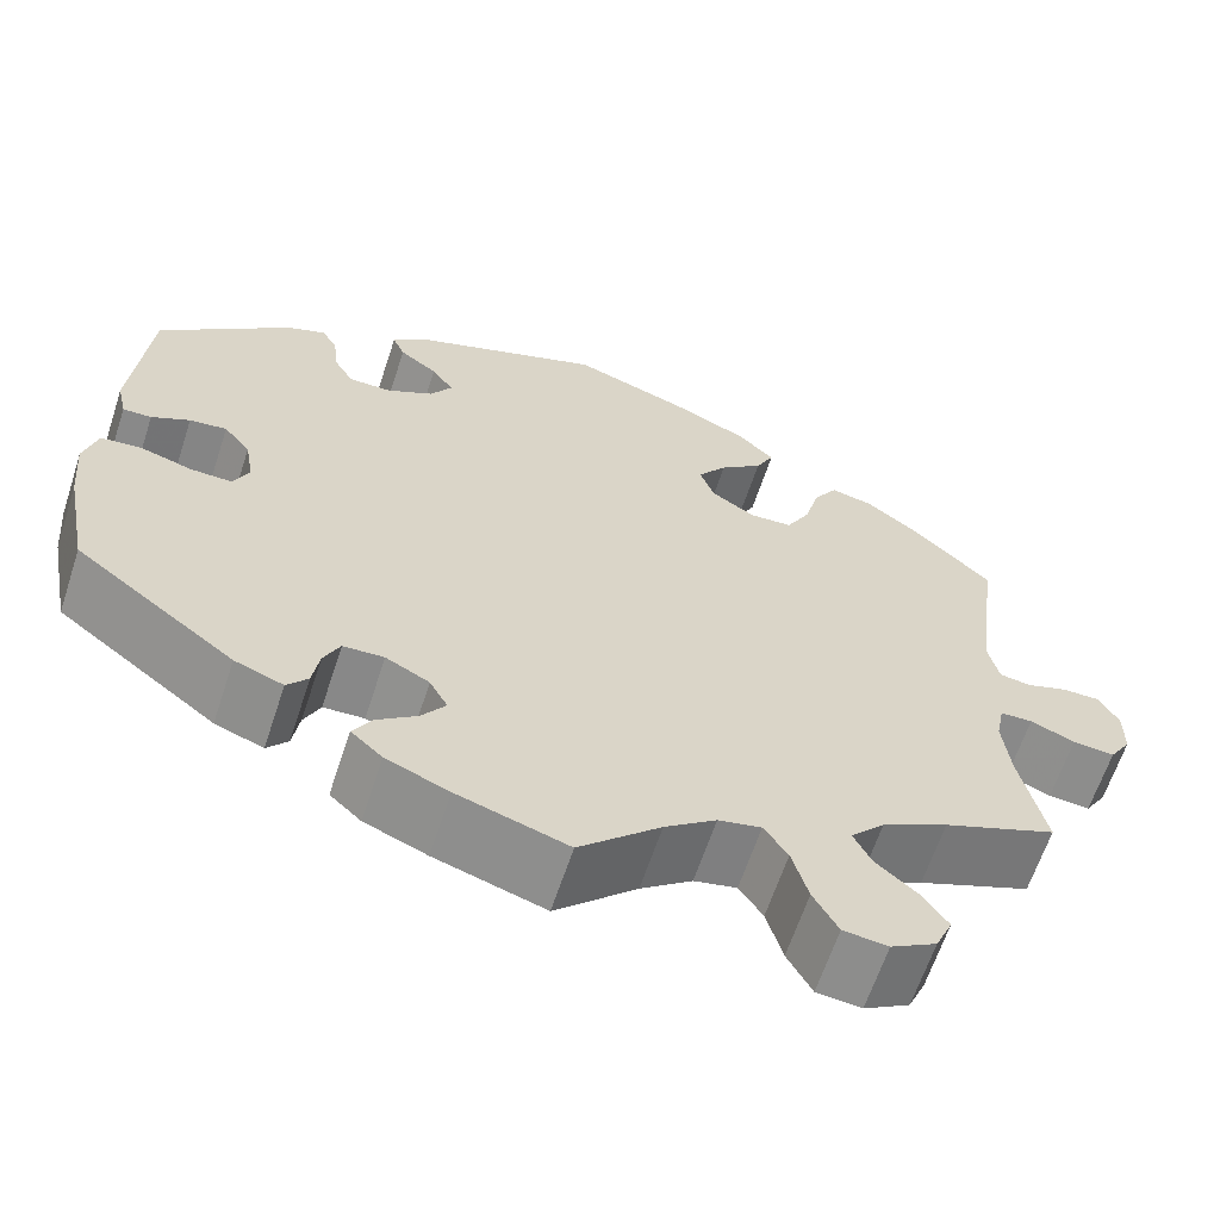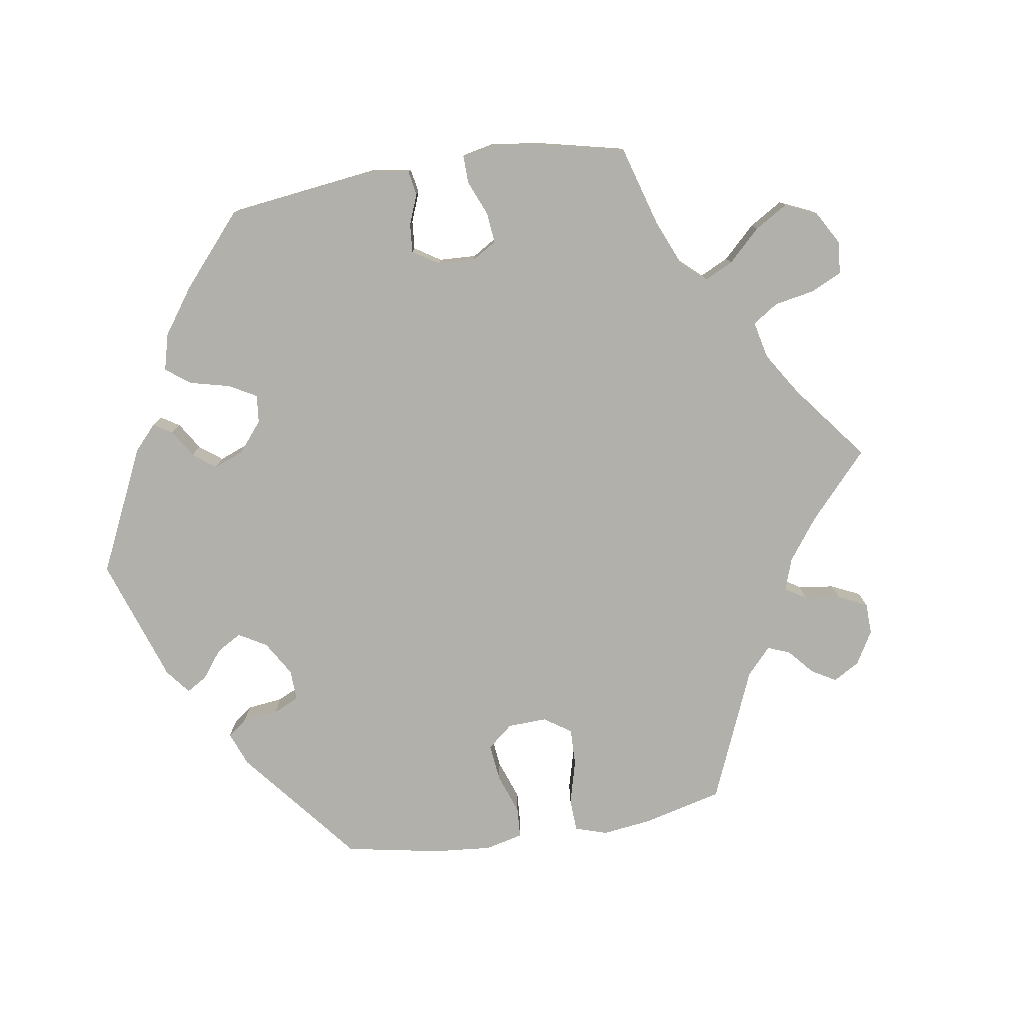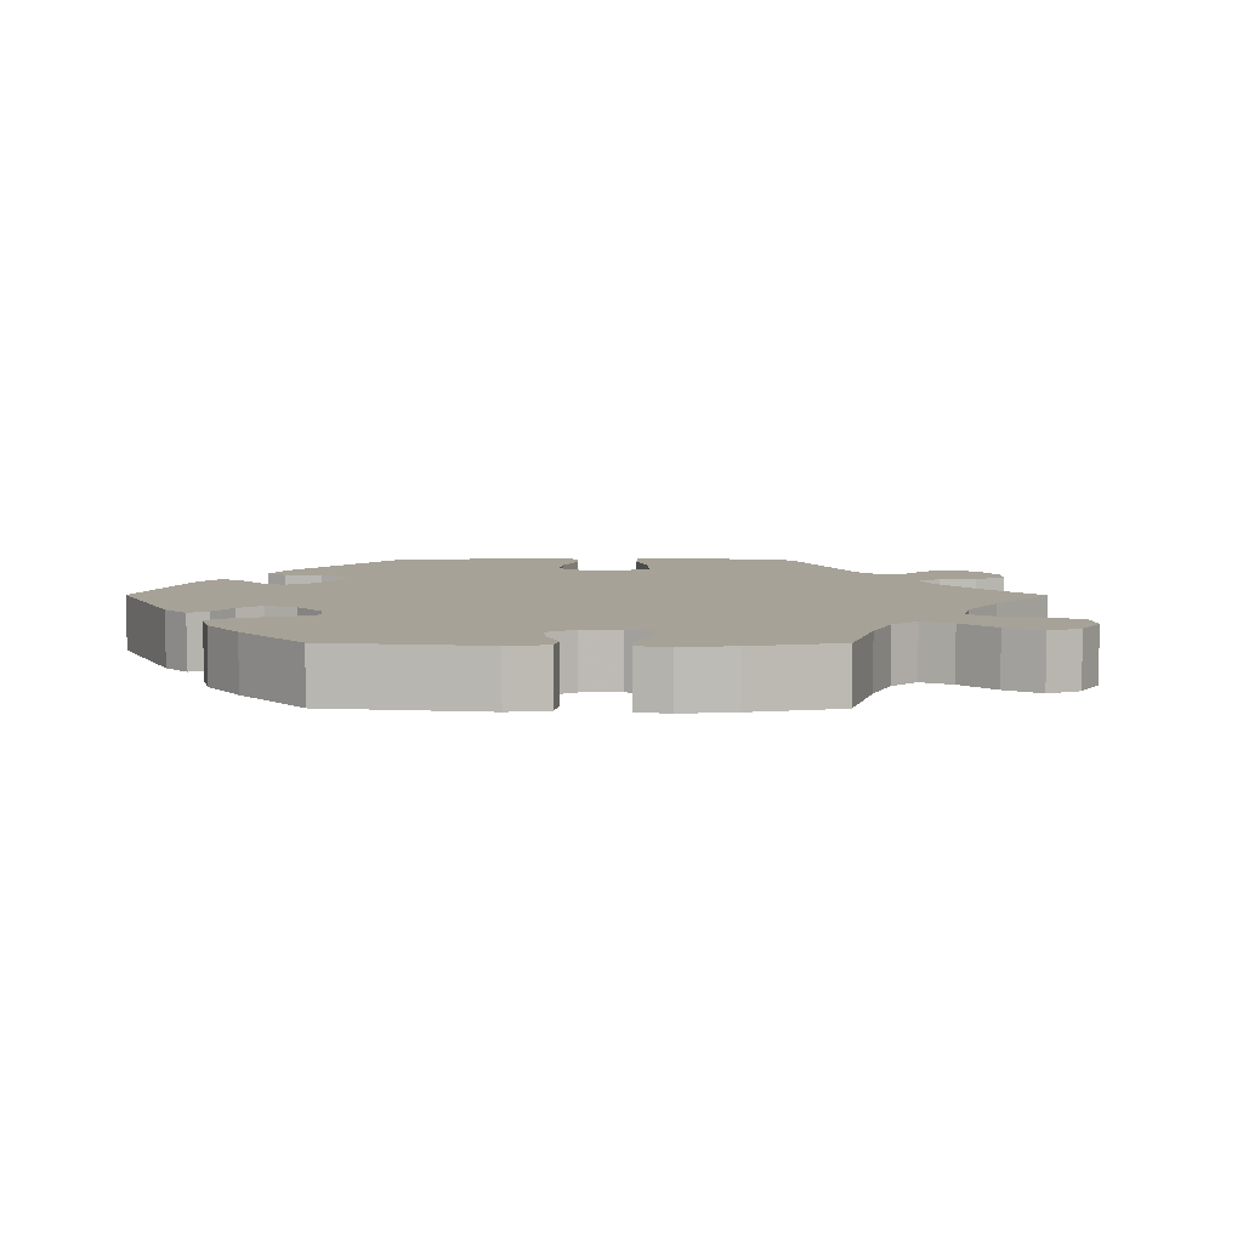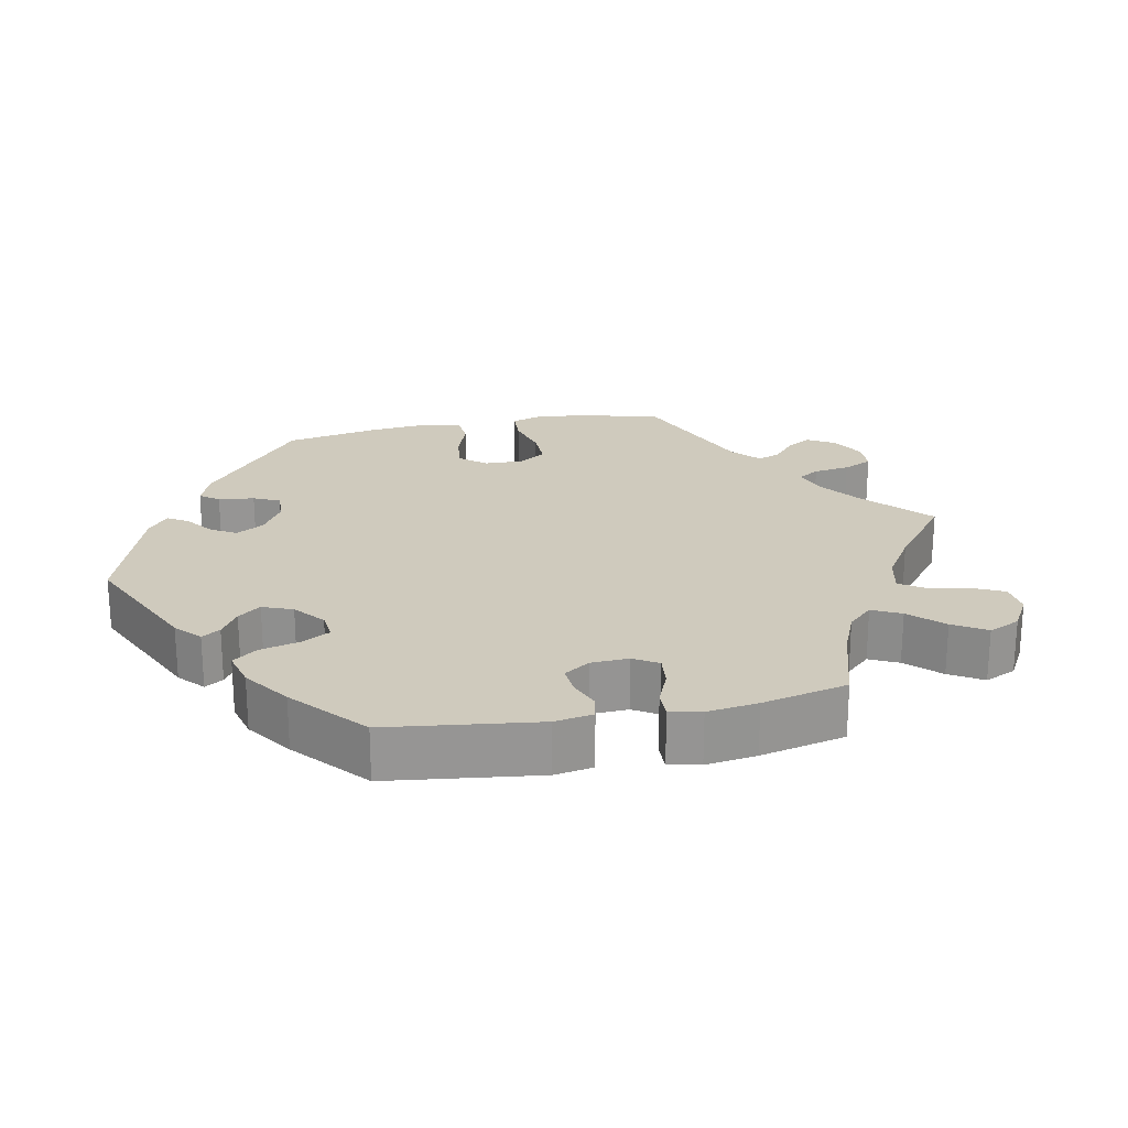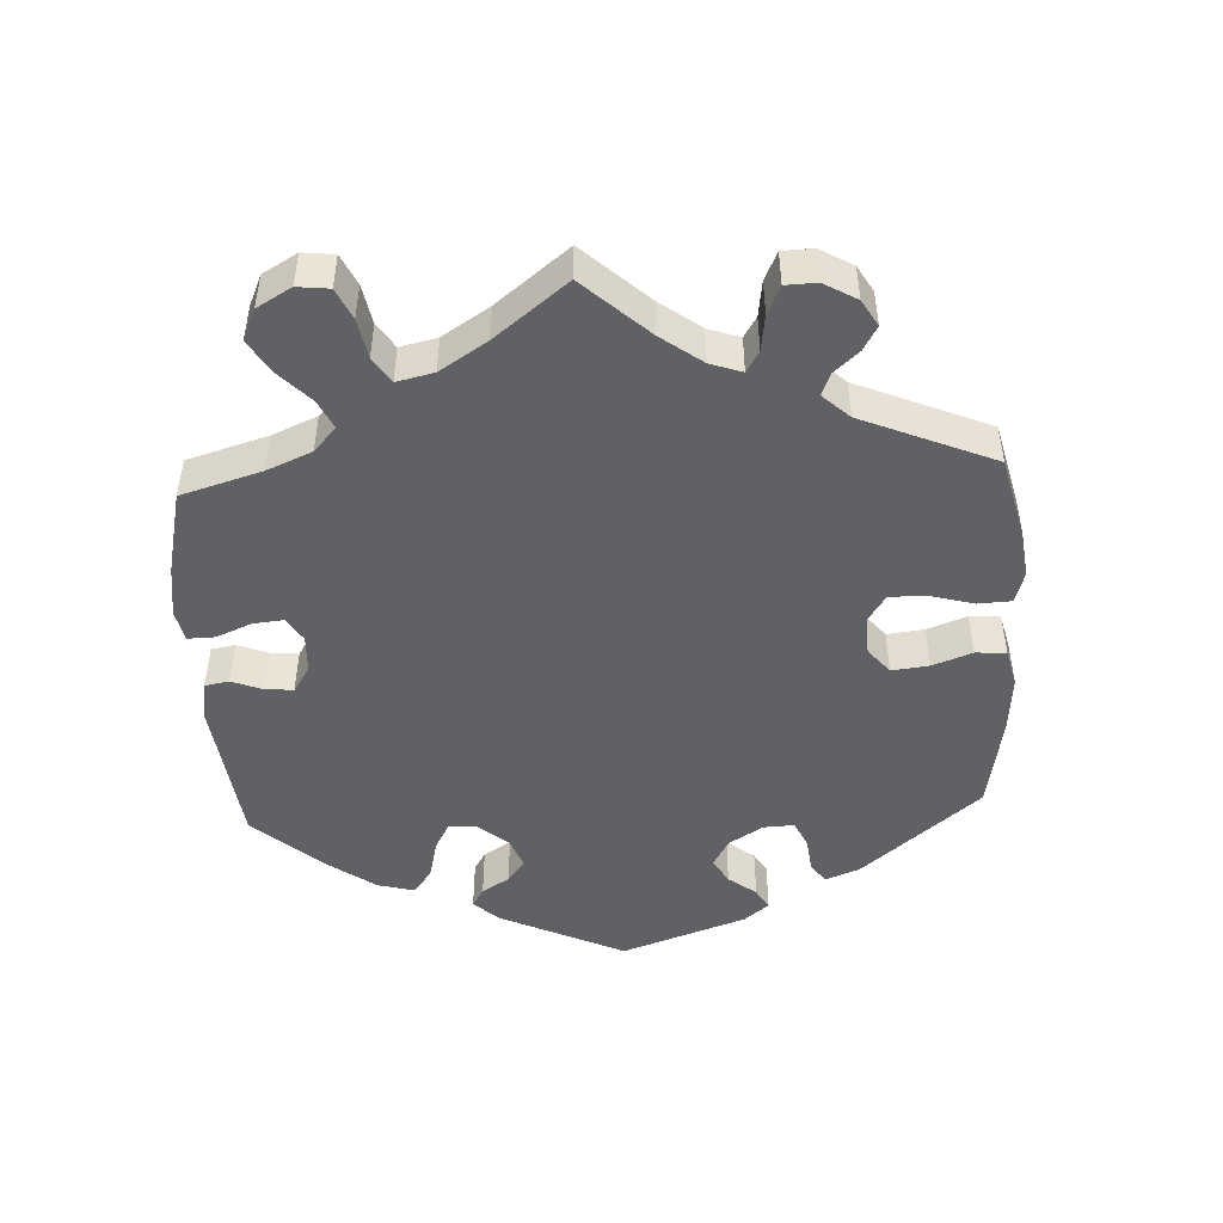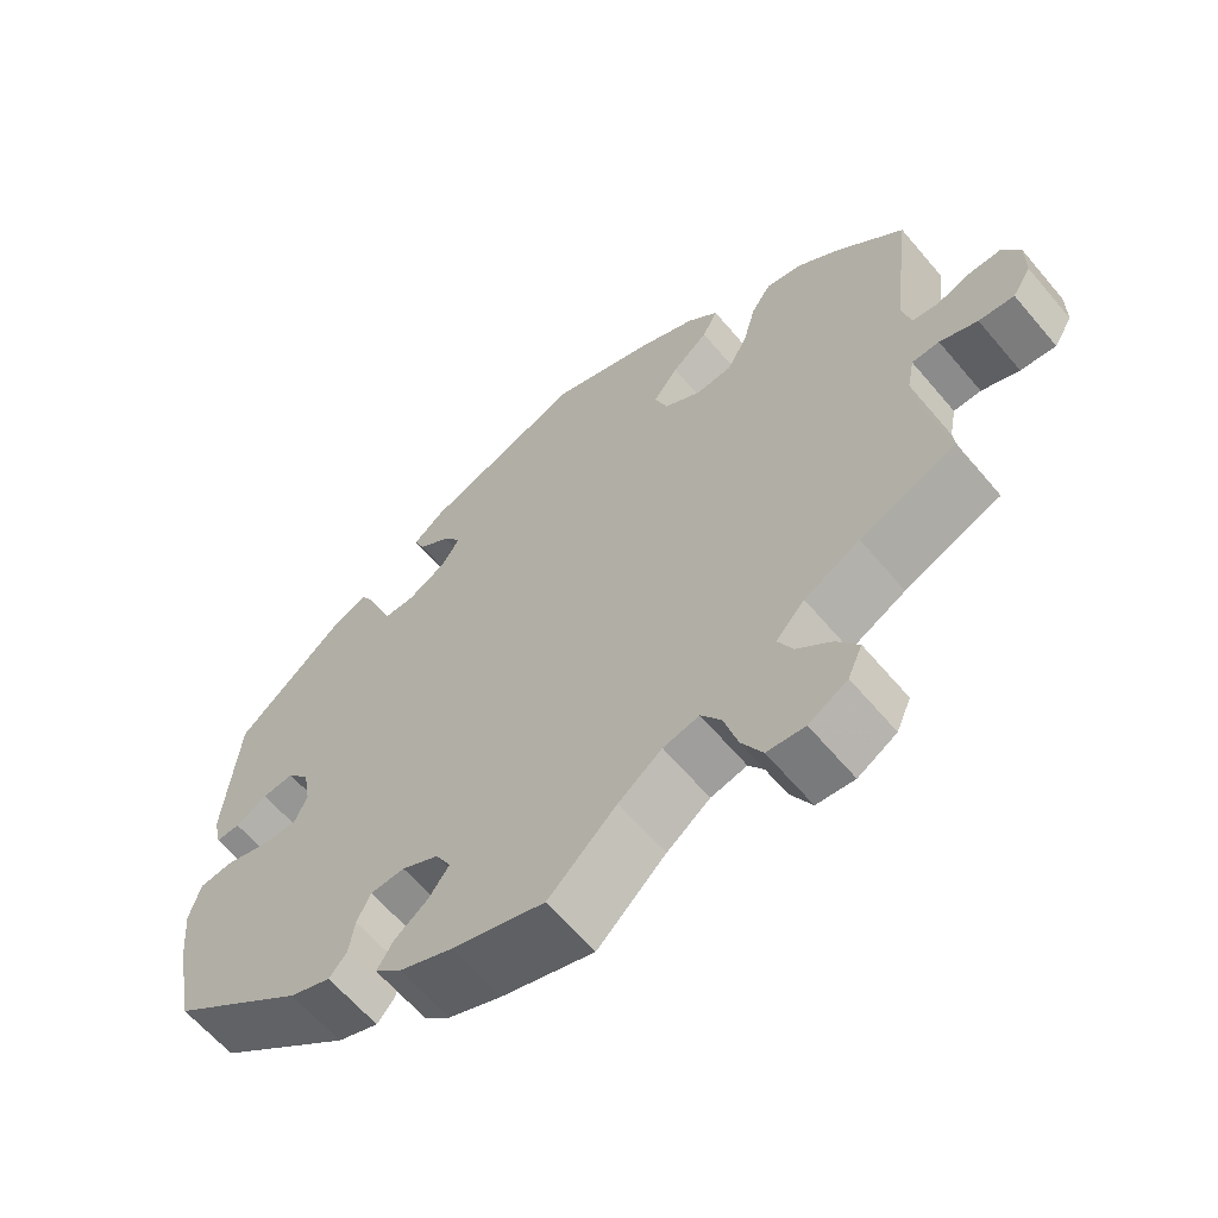
<metadata>
{"format":"obj","ext":"obj","renderer":"f3d","projection":"perspective","resolution":1024,"background":"white","views":[{"elev":-63.5,"azim":161.8,"up":"+Z"},{"elev":-78.5,"azim":158.9,"up":"+Y"},{"elev":6.4,"azim":150.2,"up":"+Y"},{"elev":22.8,"azim":138.6,"up":"+Y"},{"elev":-48.4,"azim":-117.0,"up":"+Y"},{"elev":-62.6,"azim":-139.9,"up":"+Z"}]}
</metadata>
<code>
v 0.333 0.07 -0.416
v 0.282 0.07 -0.435
v 0.26 0.07 -0.409
v 0.253 0.07 -0.364
v 0.236 0.07 -0.328
v 0.193 0.07 -0.326
v 0.147 0.07 -0.35
v 0.128 0.07 -0.385
v 0.153 0.07 -0.42
v 0.195 0.07 -0.452
v 0.215 0.07 -0.485
v 0.182 0.07 -0.515
v 0.116 0.07 -0.542
v 0 0.07 -0.578
v -0.085 0.07 -0.497
v -0.139 0.07 -0.456
v -0.184 0.07 -0.446
v -0.209 0.07 -0.483
v -0.226 0.07 -0.543
v -0.252 0.07 -0.59
v -0.299 0.07 -0.595
v -0.347 0.07 -0.567
v -0.365 0.07 -0.526
v -0.338 0.07 -0.487
v -0.295 0.07 -0.45
v -0.276 0.07 -0.412
v -0.312 0.07 -0.373
v -0.381 0.07 -0.337
v -0.5 0.07 -0.289
v -0.474 0.07 -0.17
v -0.466 0.07 -0.099
v -0.475 0.07 -0.053
v -0.509 0.07 -0.052
v -0.556 0.07 -0.071
v -0.6 0.07 -0.075
v -0.623 0.07 -0.038
v -0.623 0.07 0.015
v -0.602 0.07 0.052
v -0.563 0.07 0.052
v -0.519 0.07 0.037
v -0.486 0.07 0.042
v -0.475 0.07 0.091
v -0.5 0.07 0.289
v -0.417 0.07 0.369
v -0.363 0.07 0.41
v -0.318 0.07 0.42
v -0.293 0.07 0.381
v -0.277 0.07 0.321
v -0.252 0.07 0.275
v -0.207 0.07 0.272
v -0.161 0.07 0.301
v -0.145 0.07 0.344
v -0.176 0.07 0.386
v -0.221 0.07 0.424
v -0.24 0.07 0.462
v -0.201 0.07 0.499
v -0.128 0.07 0.533
v -0.001 0.07 0.578
v 0.198 0.07 0.503
v 0.238 0.07 0.471
v 0.225 0.07 0.441
v 0.185 0.07 0.411
v 0.162 0.07 0.378
v 0.185 0.07 0.342
v 0.234 0.07 0.315
v 0.279 0.07 0.315
v 0.299 0.07 0.35
v 0.305 0.07 0.398
v 0.321 0.07 0.427
v 0.362 0.07 0.411
v 0.501 0.07 0.29
v 0.518 0.07 0.099
v 0.508 0.07 0.054
v 0.478 0.07 0.055
v 0.438 0.07 0.076
v 0.399 0.07 0.081
v 0.371 0.07 0.046
v 0.362 0.07 -0.007
v 0.378 0.07 -0.043
v 0.422 0.07 -0.042
v 0.477 0.07 -0.026
v 0.519 0.07 -0.031
v 0.533 0.07 -0.082
v 0.526 0.07 -0.159
v 0.501 0.07 -0.288
v 0.333 0 -0.416
v 0.282 0 -0.435
v 0.26 0 -0.409
v 0.253 0 -0.364
v 0.236 0 -0.328
v 0.193 0 -0.326
v 0.147 0 -0.35
v 0.128 0 -0.385
v 0.153 0 -0.42
v 0.195 0 -0.452
v 0.215 0 -0.485
v 0.182 0 -0.515
v 0.116 0 -0.542
v 0 0 -0.578
v -0.085 0 -0.497
v -0.139 0 -0.456
v -0.184 0 -0.446
v -0.209 0 -0.483
v -0.226 0 -0.543
v -0.252 0 -0.59
v -0.299 0 -0.595
v -0.347 0 -0.567
v -0.365 0 -0.526
v -0.338 0 -0.487
v -0.295 0 -0.45
v -0.276 0 -0.412
v -0.312 0 -0.373
v -0.381 0 -0.337
v -0.5 0 -0.289
v -0.474 0 -0.17
v -0.466 0 -0.099
v -0.475 0 -0.053
v -0.509 0 -0.052
v -0.556 0 -0.071
v -0.6 0 -0.075
v -0.623 0 -0.038
v -0.623 0 0.015
v -0.602 0 0.052
v -0.563 0 0.052
v -0.519 0 0.037
v -0.486 0 0.042
v -0.475 0 0.091
v -0.5 0 0.289
v -0.417 0 0.369
v -0.363 0 0.41
v -0.318 0 0.42
v -0.293 0 0.381
v -0.277 0 0.321
v -0.252 0 0.275
v -0.207 0 0.272
v -0.161 0 0.301
v -0.145 0 0.344
v -0.176 0 0.386
v -0.221 0 0.424
v -0.24 0 0.462
v -0.201 0 0.499
v -0.128 0 0.533
v -0.001 0 0.578
v 0.198 0 0.503
v 0.238 0 0.471
v 0.225 0 0.441
v 0.185 0 0.411
v 0.162 0 0.378
v 0.185 0 0.342
v 0.234 0 0.315
v 0.279 0 0.315
v 0.299 0 0.35
v 0.305 0 0.398
v 0.321 0 0.427
v 0.362 0 0.411
v 0.501 0 0.29
v 0.518 0 0.099
v 0.508 0 0.054
v 0.478 0 0.055
v 0.438 0 0.076
v 0.399 0 0.081
v 0.371 0 0.046
v 0.362 0 -0.007
v 0.378 0 -0.043
v 0.422 0 -0.042
v 0.477 0 -0.026
v 0.519 0 -0.031
v 0.533 0 -0.082
v 0.526 0 -0.159
v 0.501 0 -0.288
f 80 81 82 83
f 79 80 83 84
f 72 73 74 75
f 72 75 76
f 71 72 76
f 70 71 76 77
f 67 68 69 70
f 66 67 70 77
f 59 60 61 62
f 59 62 63
f 58 59 63
f 57 58 63 64
f 53 54 55 56
f 52 53 56 57
f 45 46 47 48
f 45 48 49
f 42 43 44 45
f 41 42 45 49
f 37 38 39 40
f 37 40 41
f 36 37 41
f 33 34 35 36
f 32 33 36 41
f 31 32 41 49
f 28 29 30
f 27 28 30 31
f 26 27 31 49
f 22 23 24 25
f 22 25 26
f 21 22 26
f 18 19 20 21
f 17 18 21 26
f 16 17 26 49
f 12 13 14 15
f 9 10 11 12
f 8 9 12 15
f 7 8 15 16
f 1 2 3 4
f 1 4 5
f 79 84 85 1
f 65 66 77 78
f 64 65 78
f 52 57 64 78
f 51 52 78 79
f 50 51 79 1
f 6 7 16 49
f 5 6 49 50
f 1 5 50
f 168 167 166 165
f 169 168 165 164
f 160 159 158 157
f 161 160 157
f 161 157 156
f 162 161 156 155
f 155 154 153 152
f 162 155 152 151
f 147 146 145 144
f 148 147 144
f 148 144 143
f 149 148 143 142
f 141 140 139 138
f 142 141 138 137
f 133 132 131 130
f 134 133 130
f 130 129 128 127
f 134 130 127 126
f 125 124 123 122
f 126 125 122
f 126 122 121
f 121 120 119 118
f 126 121 118 117
f 134 126 117 116
f 115 114 113
f 116 115 113 112
f 134 116 112 111
f 110 109 108 107
f 111 110 107
f 111 107 106
f 106 105 104 103
f 111 106 103 102
f 134 111 102 101
f 100 99 98 97
f 97 96 95 94
f 100 97 94 93
f 101 100 93 92
f 89 88 87 86
f 90 89 86
f 86 170 169 164
f 163 162 151 150
f 163 150 149
f 163 149 142 137
f 164 163 137 136
f 86 164 136 135
f 134 101 92 91
f 135 134 91 90
f 135 90 86
f 1 86 87 2
f 2 87 88 3
f 3 88 89 4
f 4 89 90 5
f 5 90 91 6
f 6 91 92 7
f 7 92 93 8
f 8 93 94 9
f 9 94 95 10
f 10 95 96 11
f 11 96 97 12
f 12 97 98 13
f 13 98 99 14
f 14 99 100 15
f 15 100 101 16
f 16 101 102 17
f 17 102 103 18
f 18 103 104 19
f 19 104 105 20
f 20 105 106 21
f 21 106 107 22
f 22 107 108 23
f 23 108 109 24
f 24 109 110 25
f 25 110 111 26
f 26 111 112 27
f 27 112 113 28
f 28 113 114 29
f 29 114 115 30
f 30 115 116 31
f 31 116 117 32
f 32 117 118 33
f 33 118 119 34
f 34 119 120 35
f 35 120 121 36
f 36 121 122 37
f 37 122 123 38
f 38 123 124 39
f 39 124 125 40
f 40 125 126 41
f 41 126 127 42
f 42 127 128 43
f 43 128 129 44
f 44 129 130 45
f 45 130 131 46
f 46 131 132 47
f 47 132 133 48
f 48 133 134 49
f 49 134 135 50
f 50 135 136 51
f 51 136 137 52
f 52 137 138 53
f 53 138 139 54
f 54 139 140 55
f 55 140 141 56
f 56 141 142 57
f 57 142 143 58
f 58 143 144 59
f 59 144 145 60
f 60 145 146 61
f 61 146 147 62
f 62 147 148 63
f 63 148 149 64
f 64 149 150 65
f 65 150 151 66
f 66 151 152 67
f 67 152 153 68
f 68 153 154 69
f 69 154 155 70
f 70 155 156 71
f 71 156 157 72
f 72 157 158 73
f 73 158 159 74
f 74 159 160 75
f 75 160 161 76
f 76 161 162 77
f 77 162 163 78
f 78 163 164 79
f 79 164 165 80
f 80 165 166 81
f 81 166 167 82
f 82 167 168 83
f 83 168 169 84
f 84 169 170 85
f 85 170 86 1

</code>
